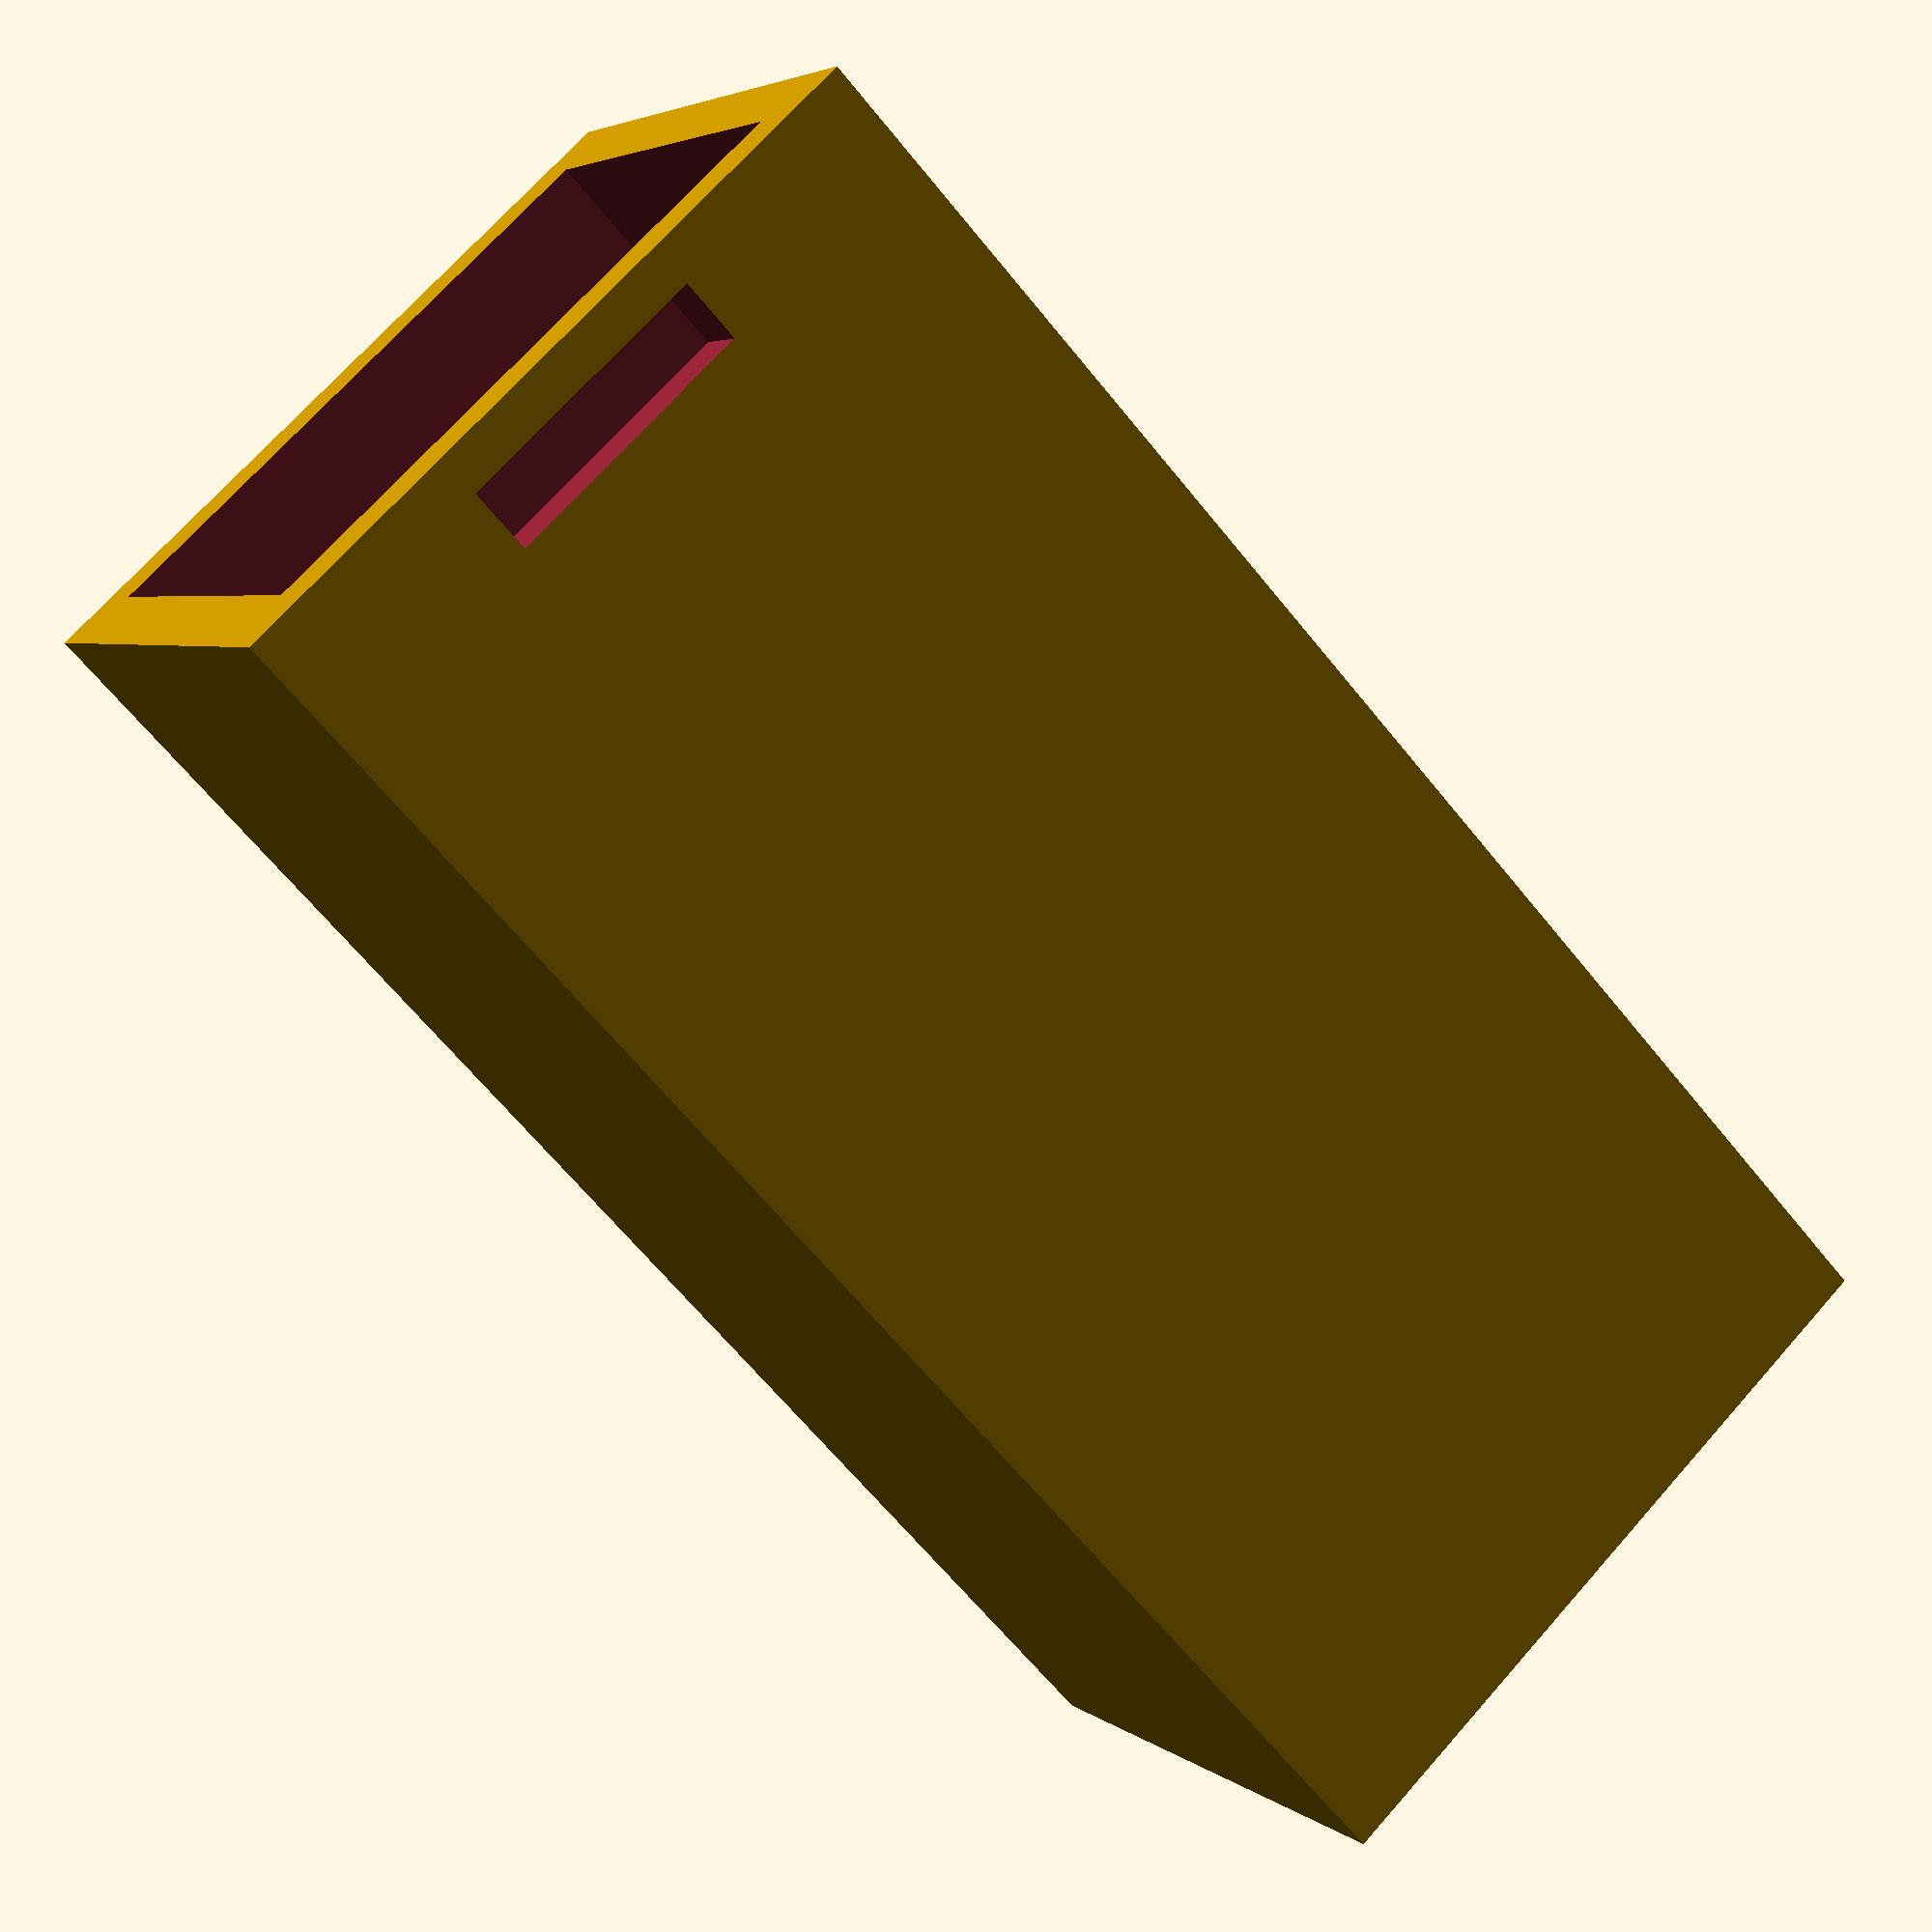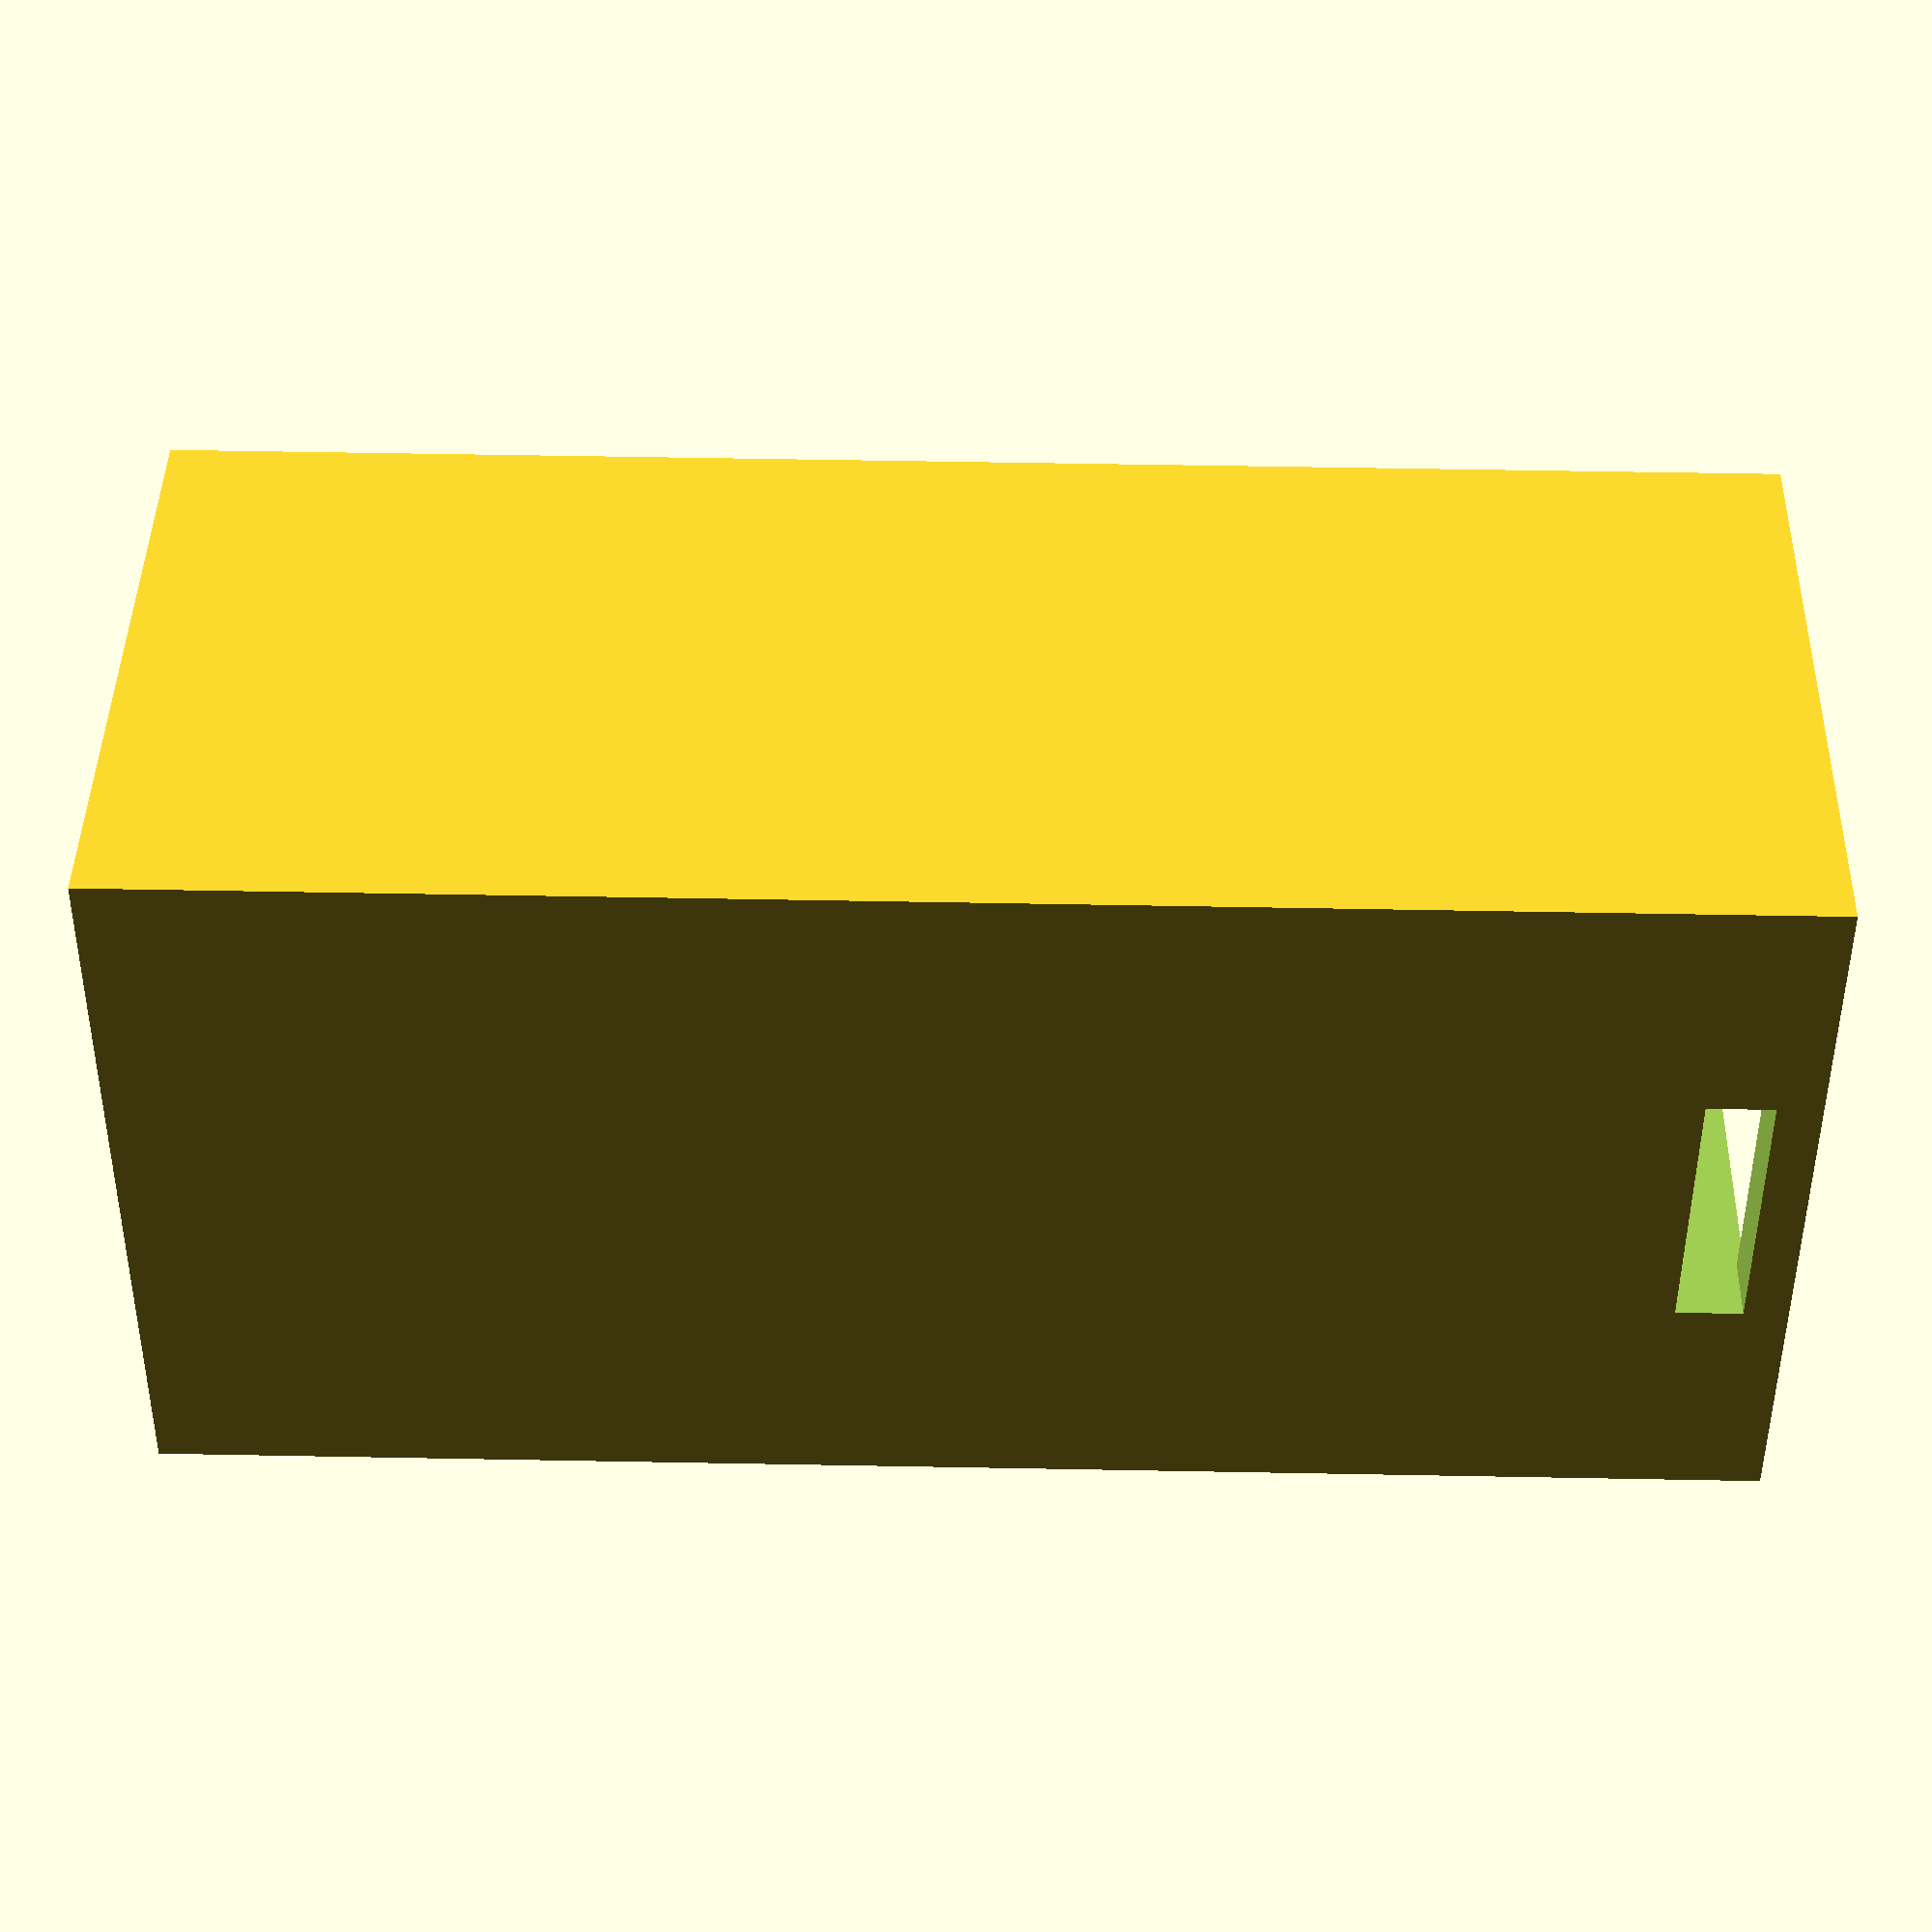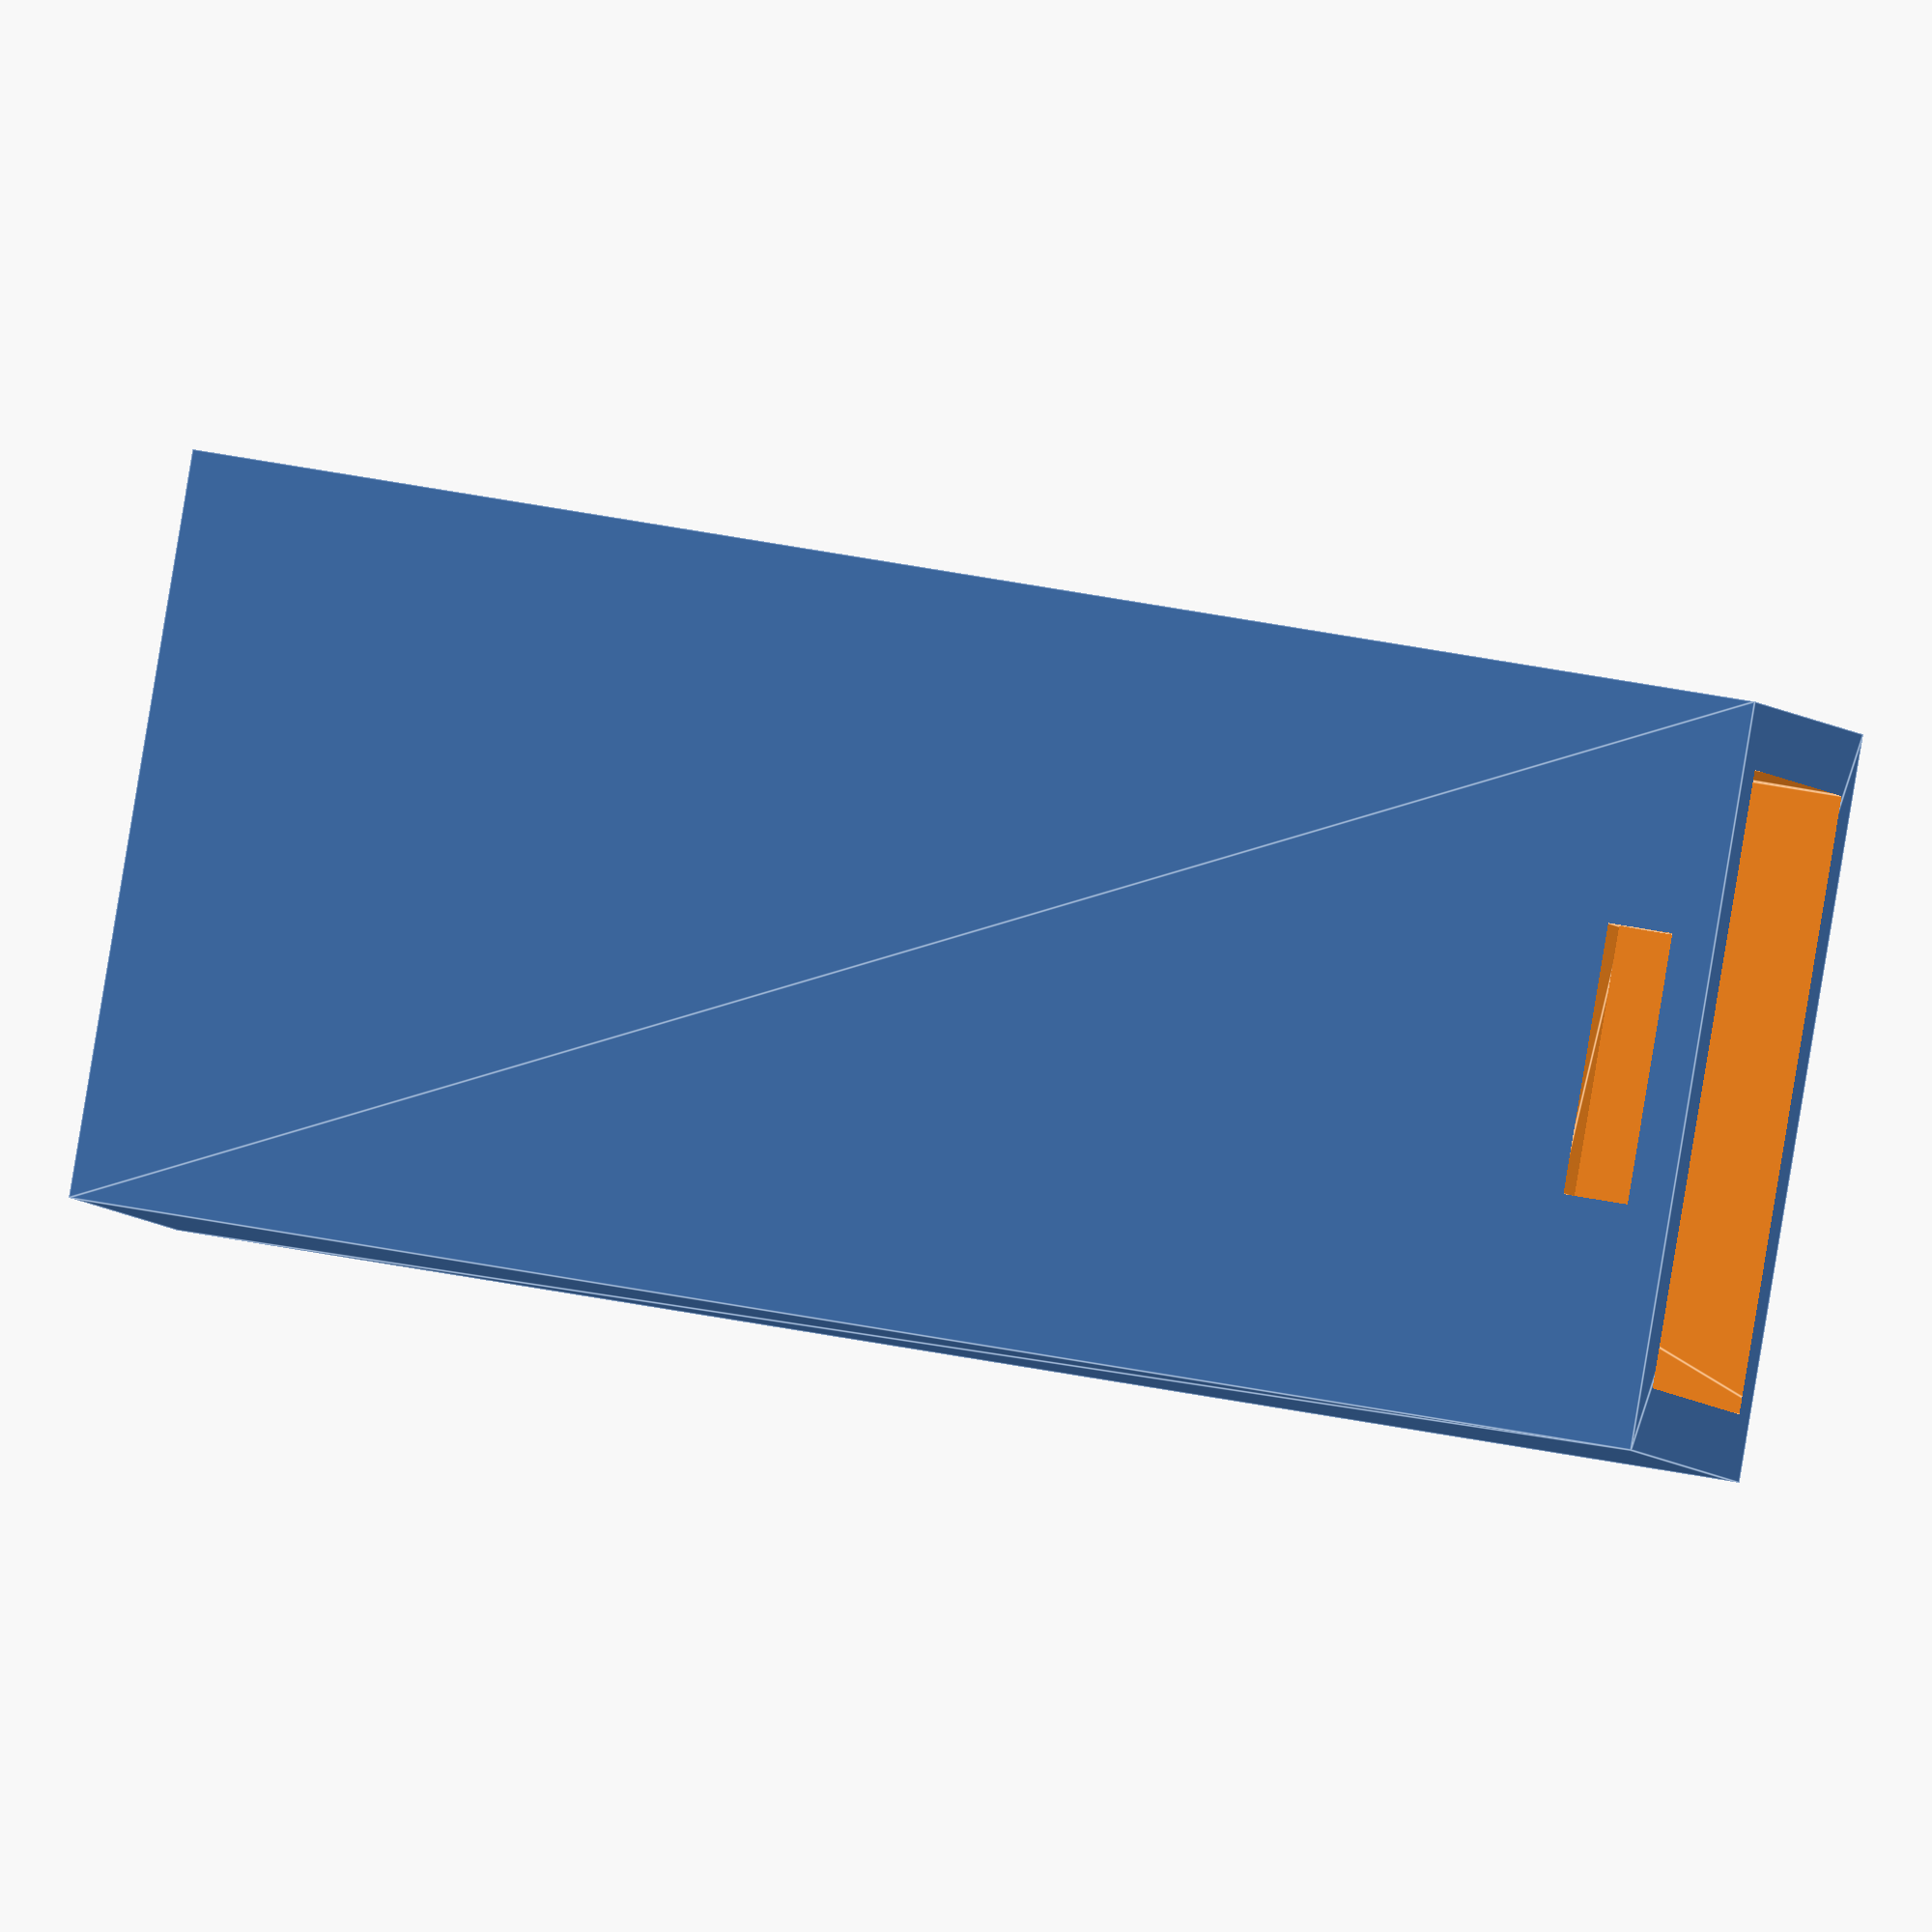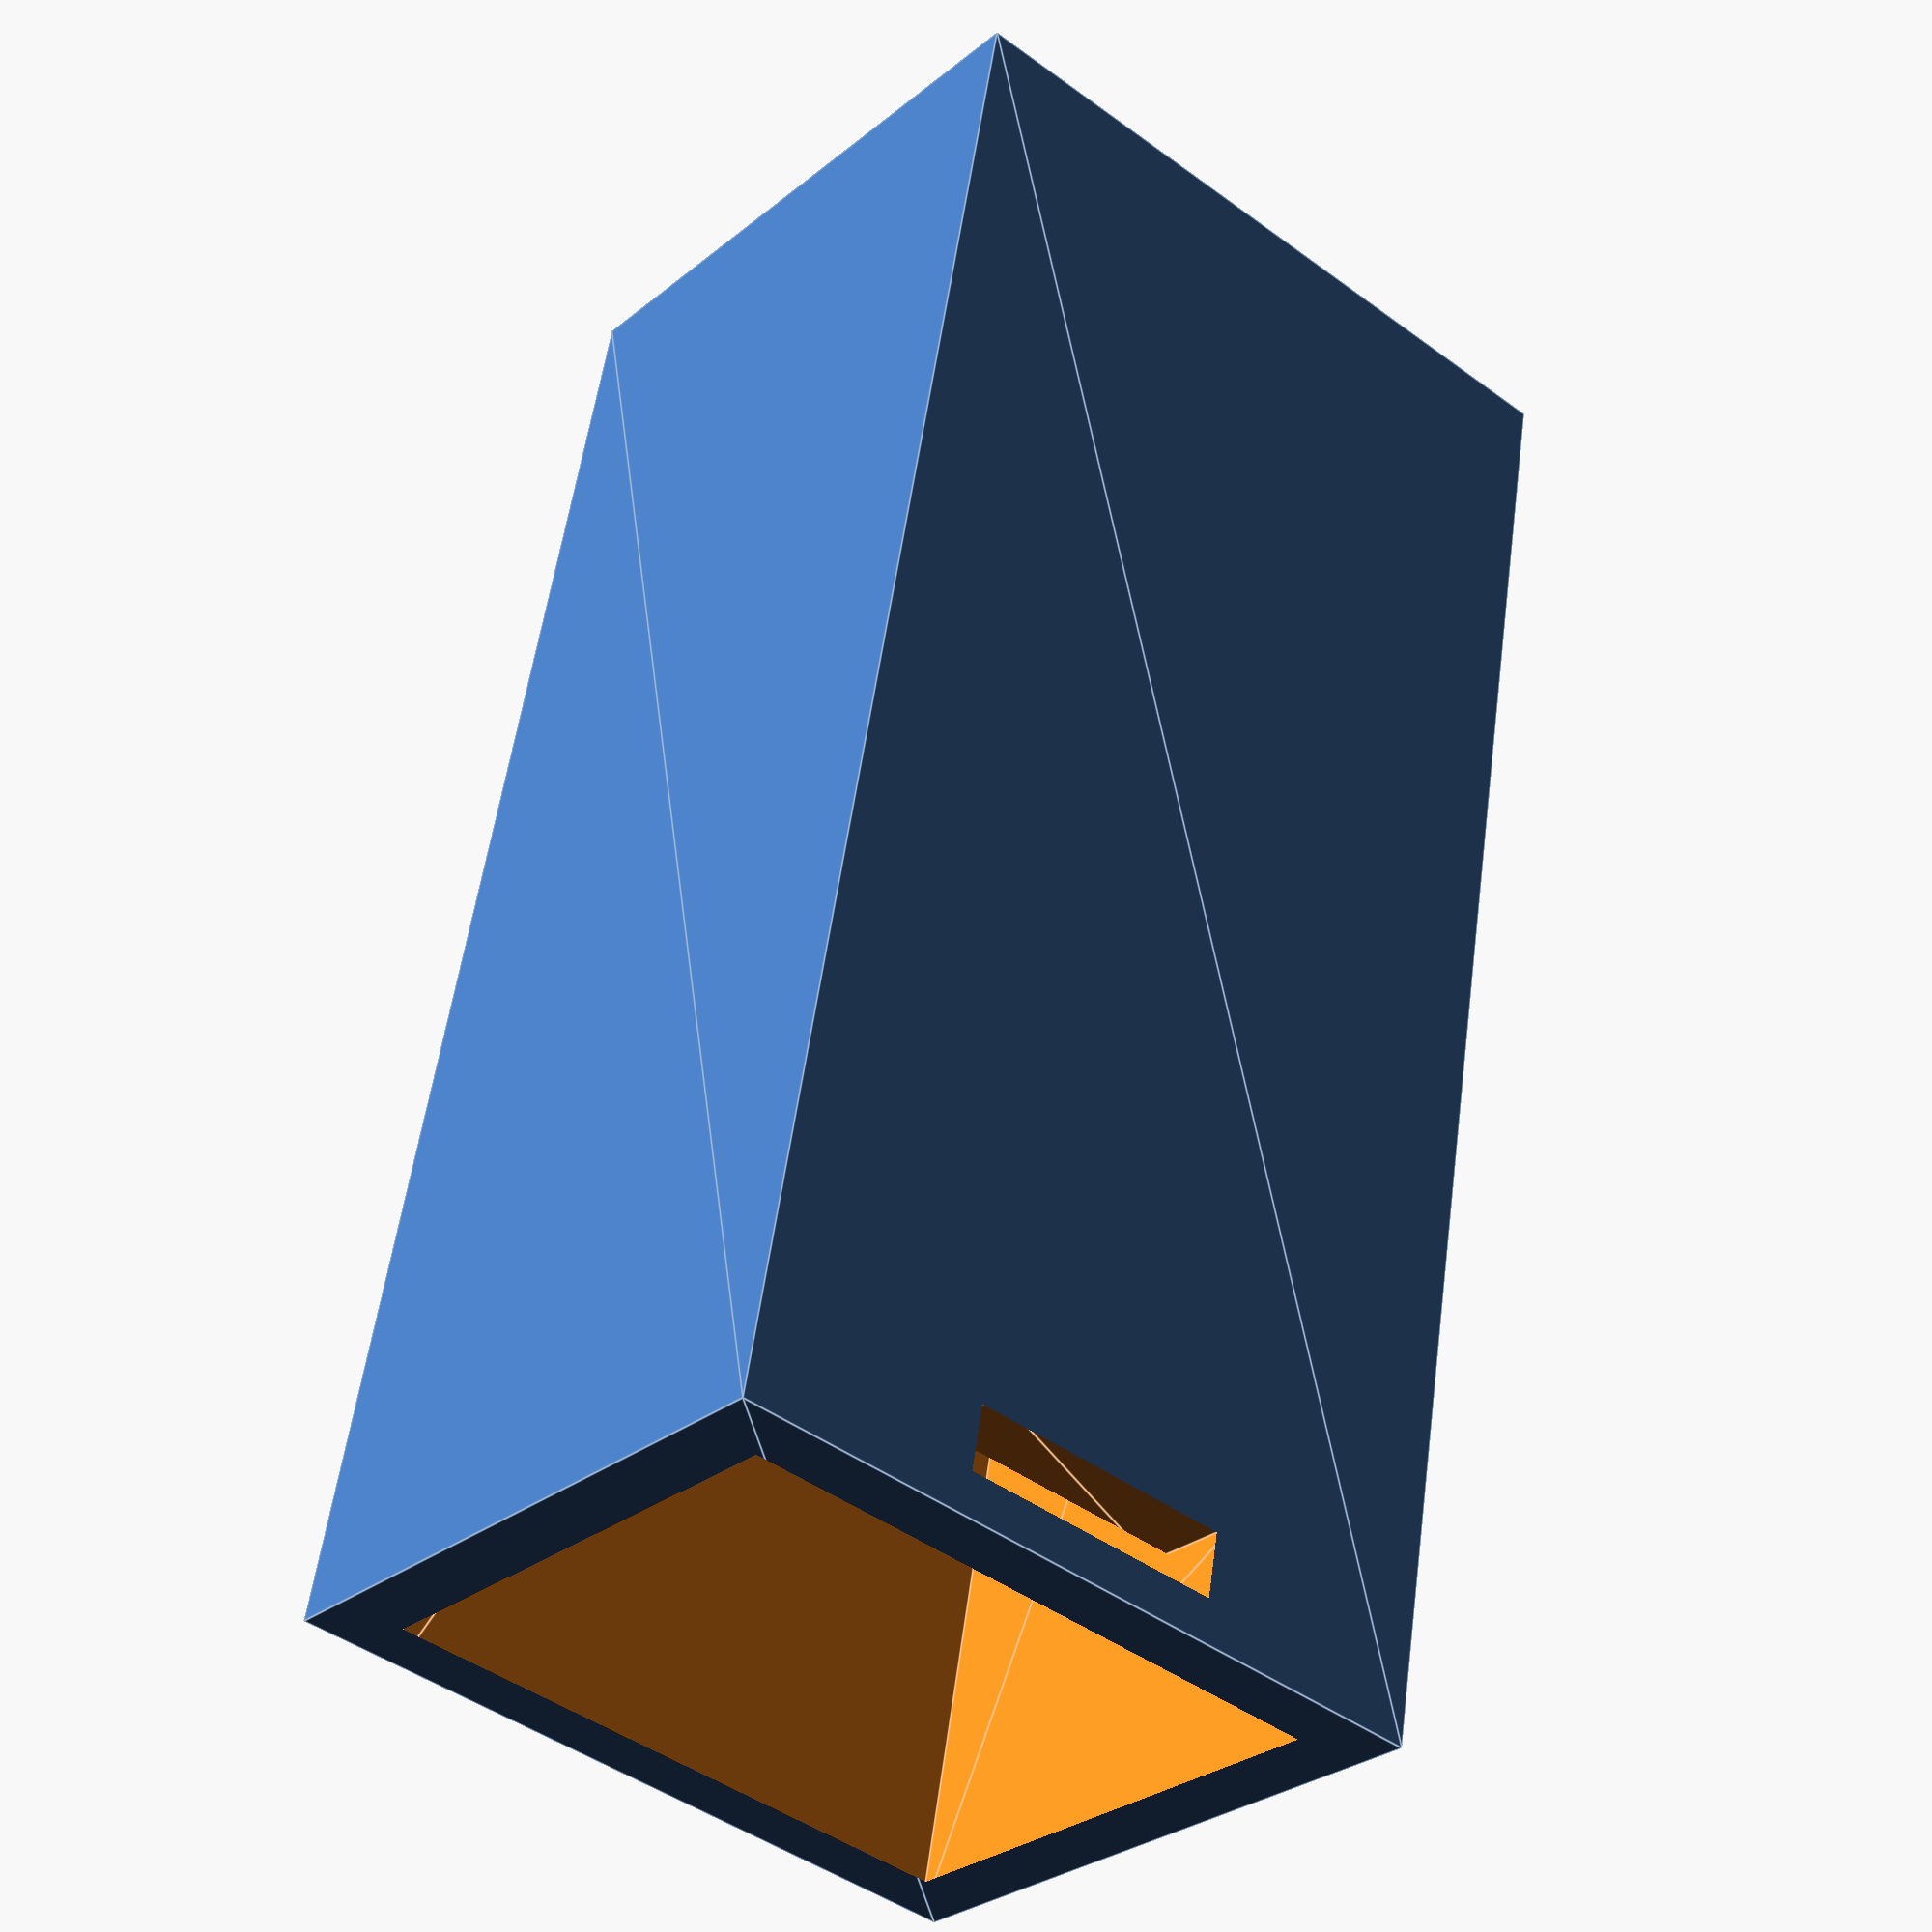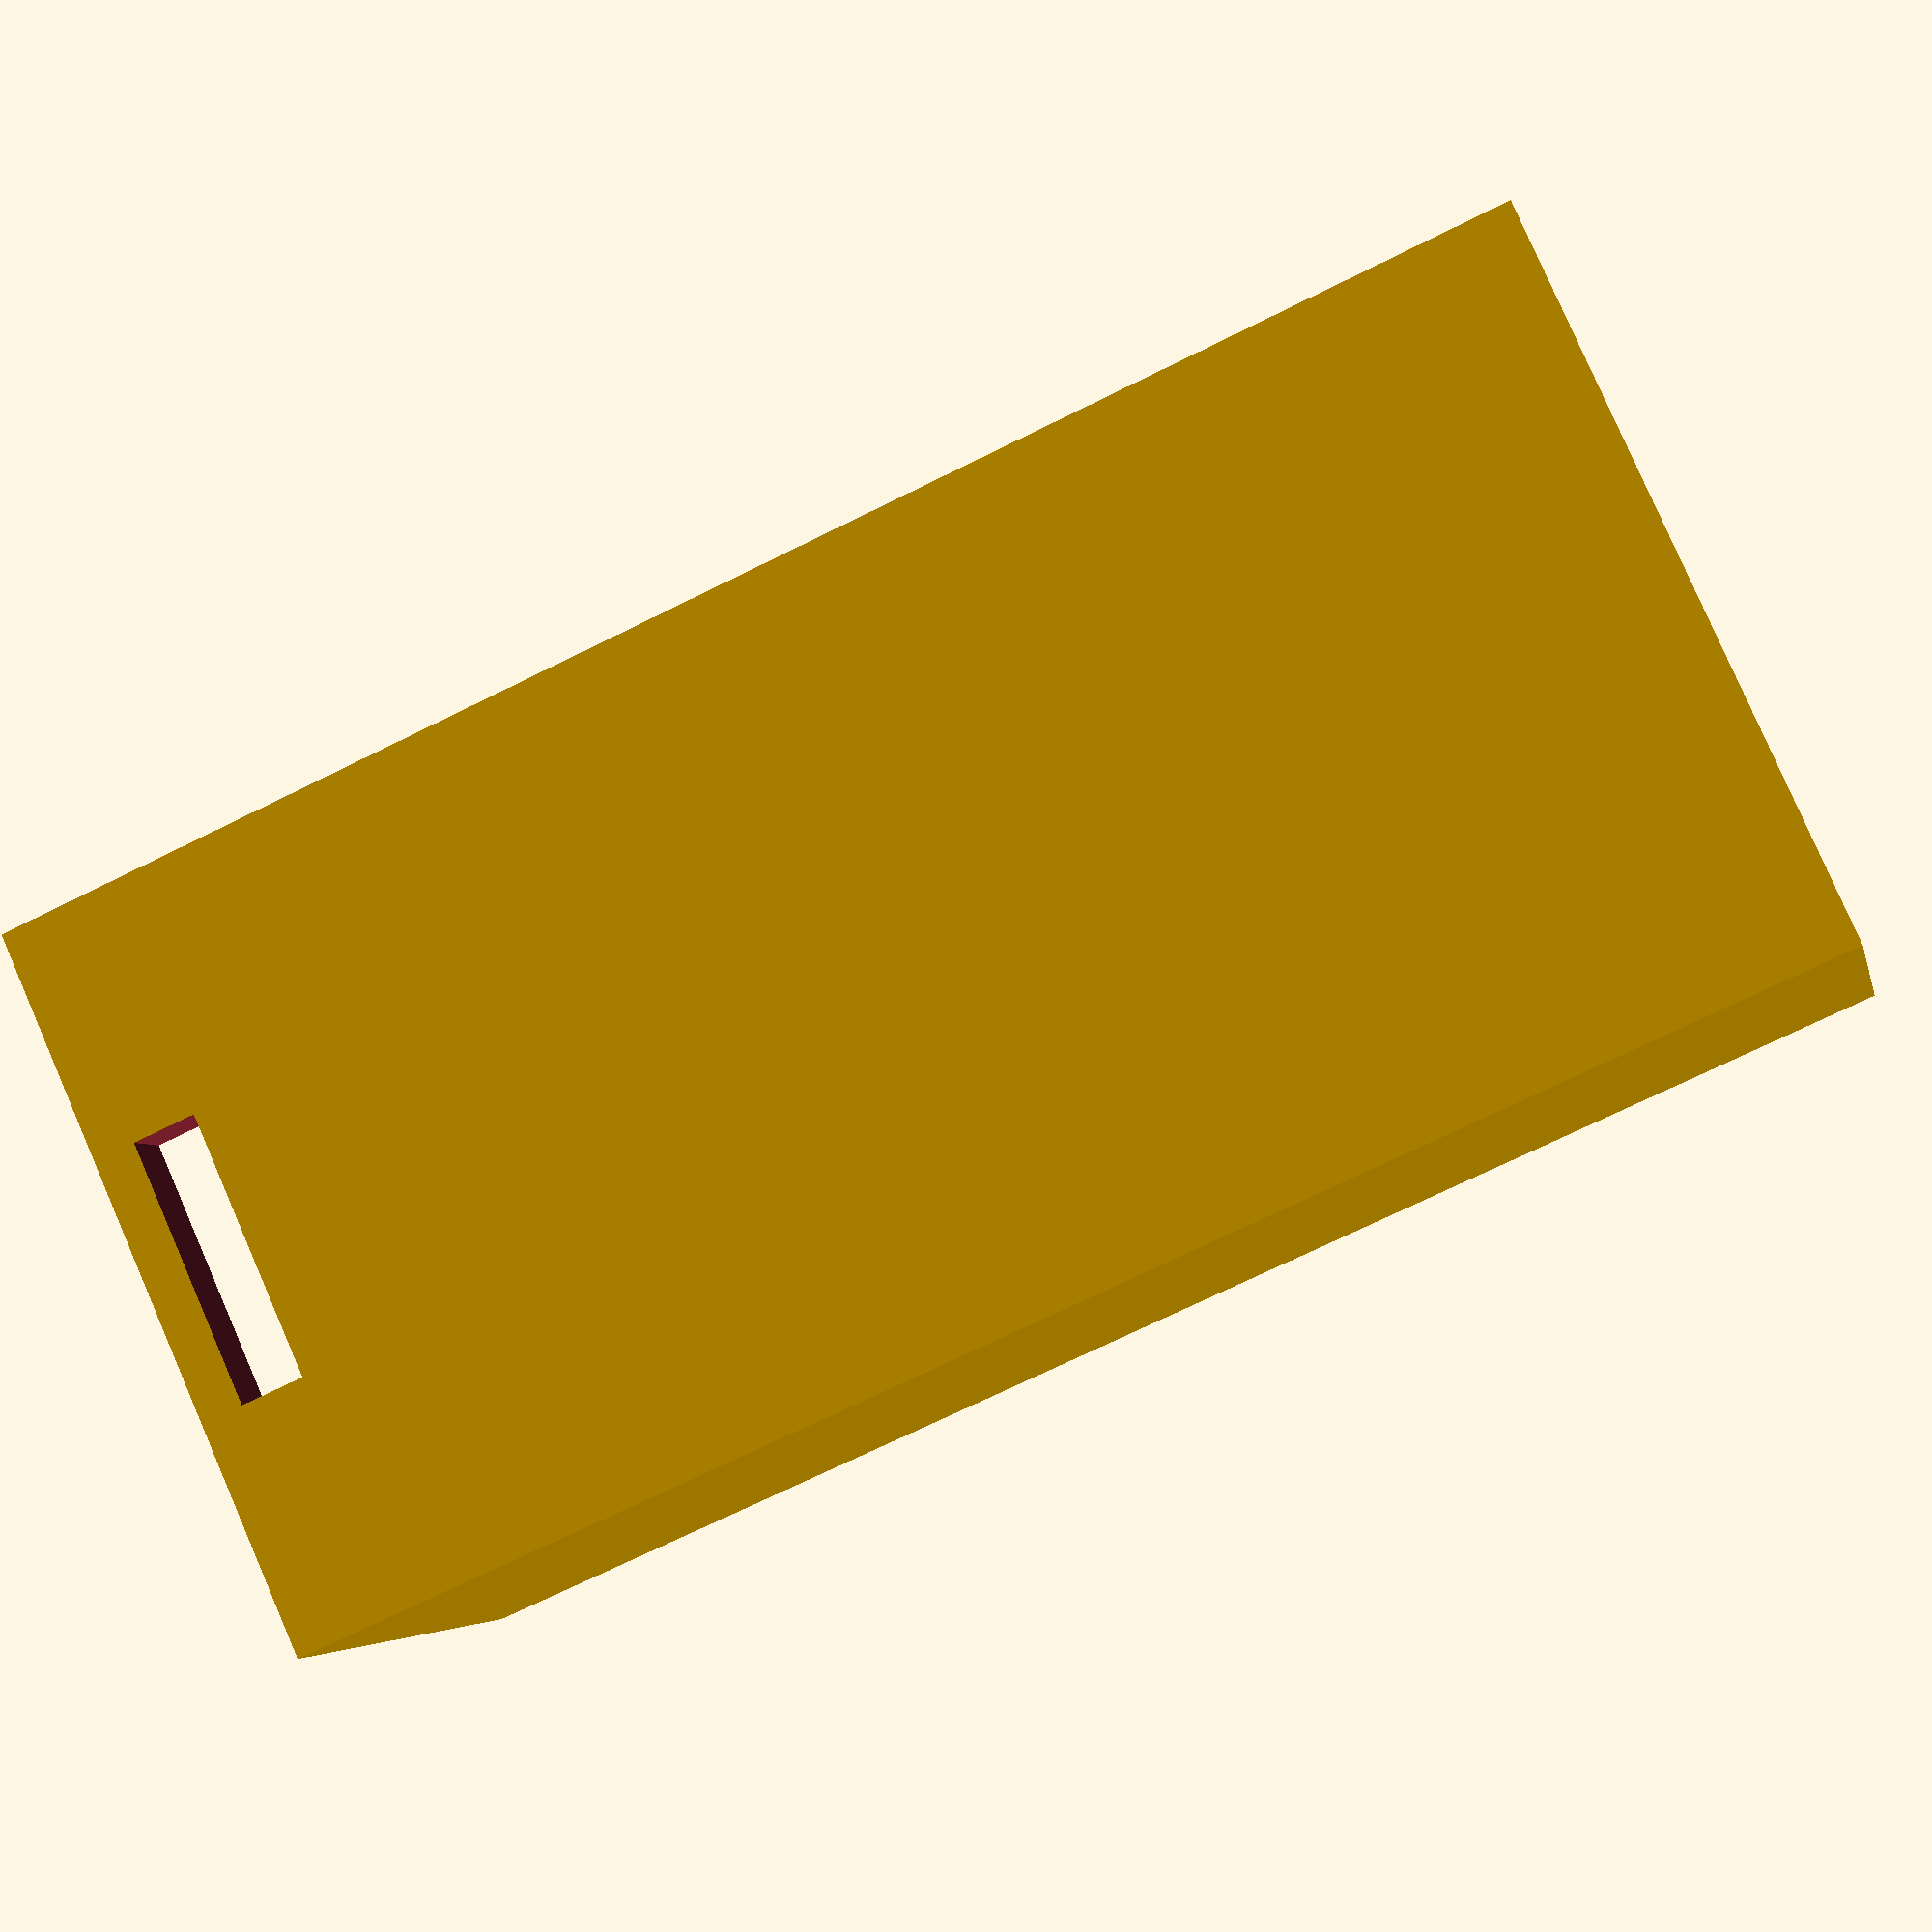
<openscad>

union(){
    difference(){
        translate([0,0,-3])
        linear_extrude(73){
            polygon([[-3,-3],[-3,27],[31.5,27],[31.5,-3]]);
        }
        union(){
            linear_extrude(72){
                polygon([[0,0],[0,24],[28.5,24],[28.5,0]]);
            }
            translate([0,0,65])
                linear_extrude(3){
                    polygon([[8,-4],[8,1],[20.5,1],[20.5,-4]]);
                }
        }
    }
    linear_extrude(58){
        polygon([[0,0],[0,5],[28.5,5],[28.5,0]]);
    }
}
</openscad>
<views>
elev=64.6 azim=328.2 roll=38.8 proj=p view=wireframe
elev=303.0 azim=104.5 roll=271.1 proj=p view=wireframe
elev=137.3 azim=314.8 roll=256.6 proj=o view=edges
elev=305.2 azim=220.2 roll=7.7 proj=p view=edges
elev=70.3 azim=333.5 roll=116.5 proj=p view=solid
</views>
